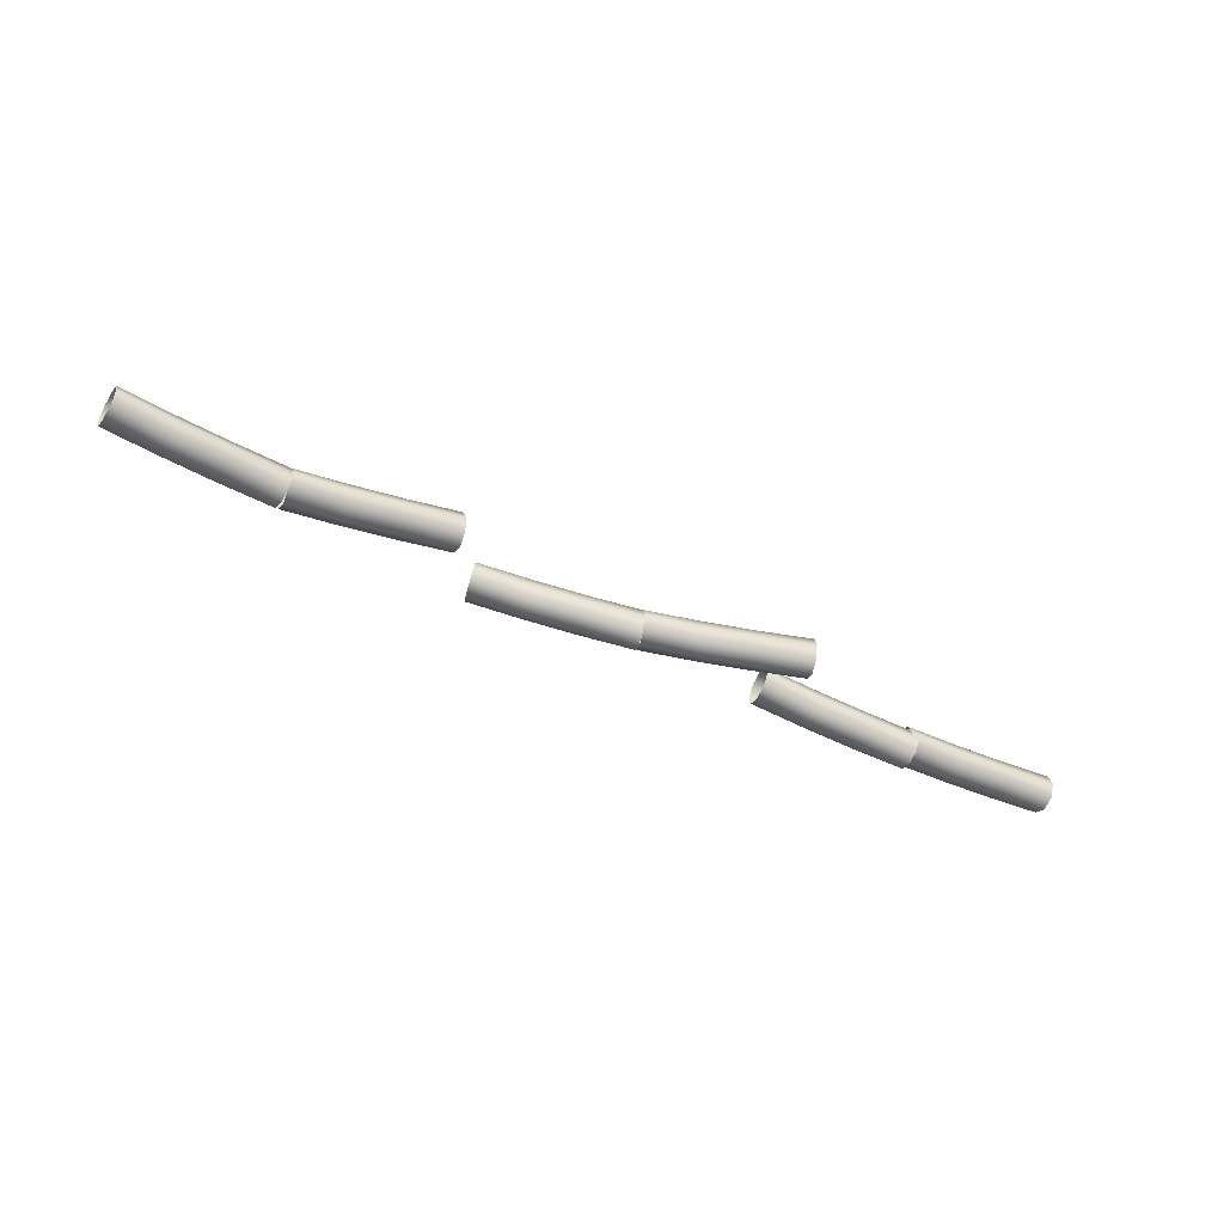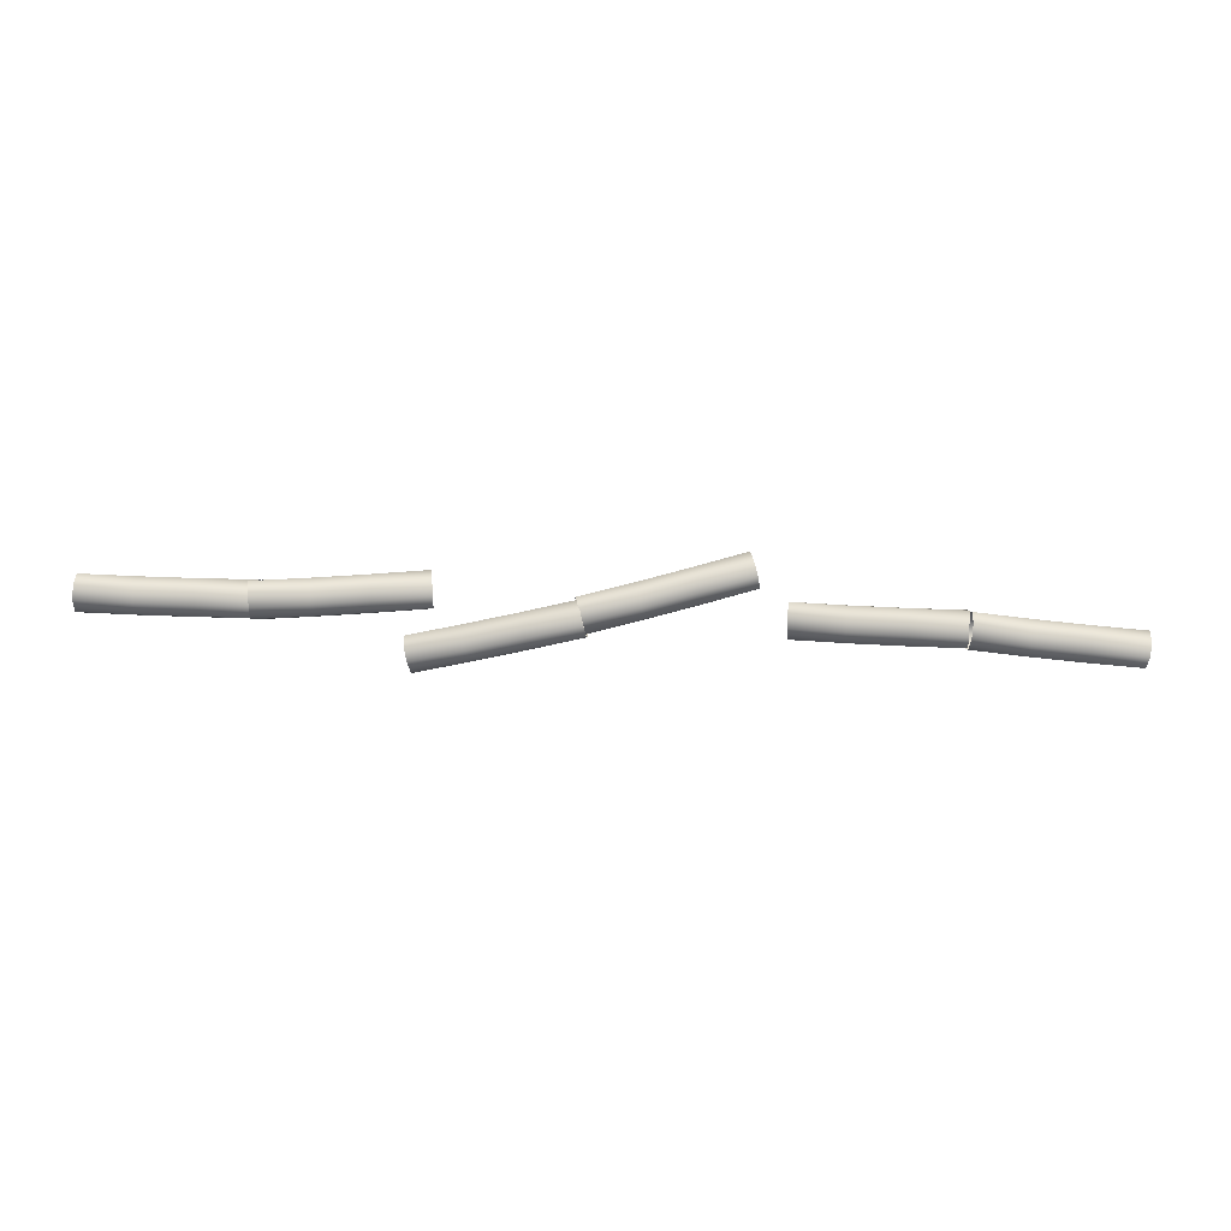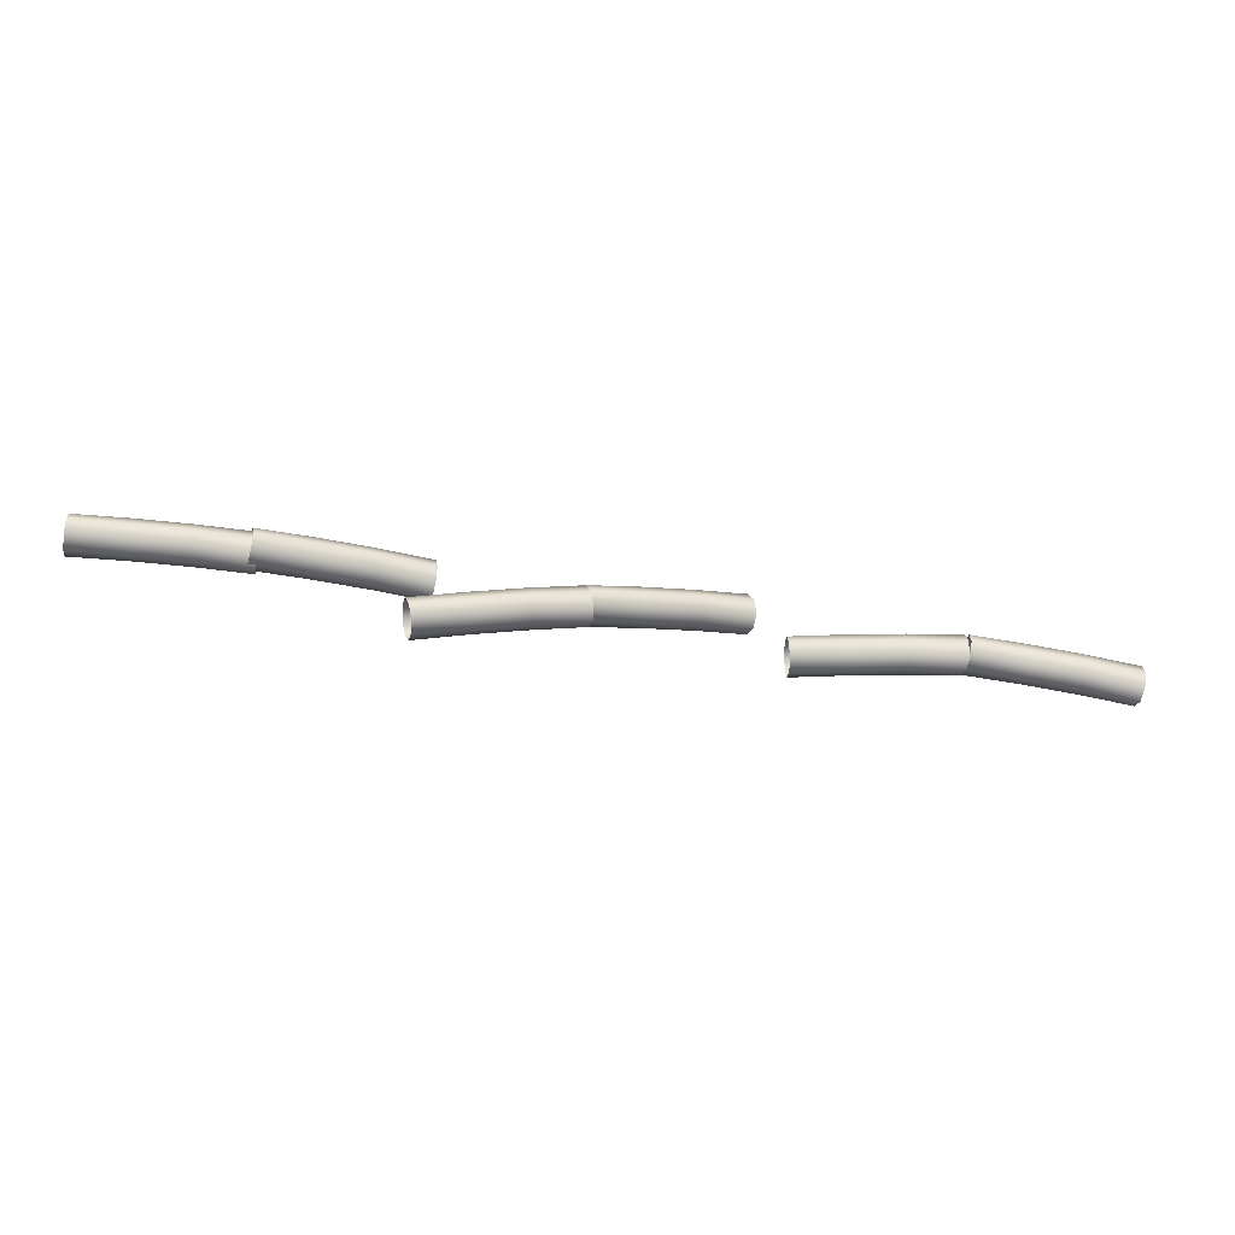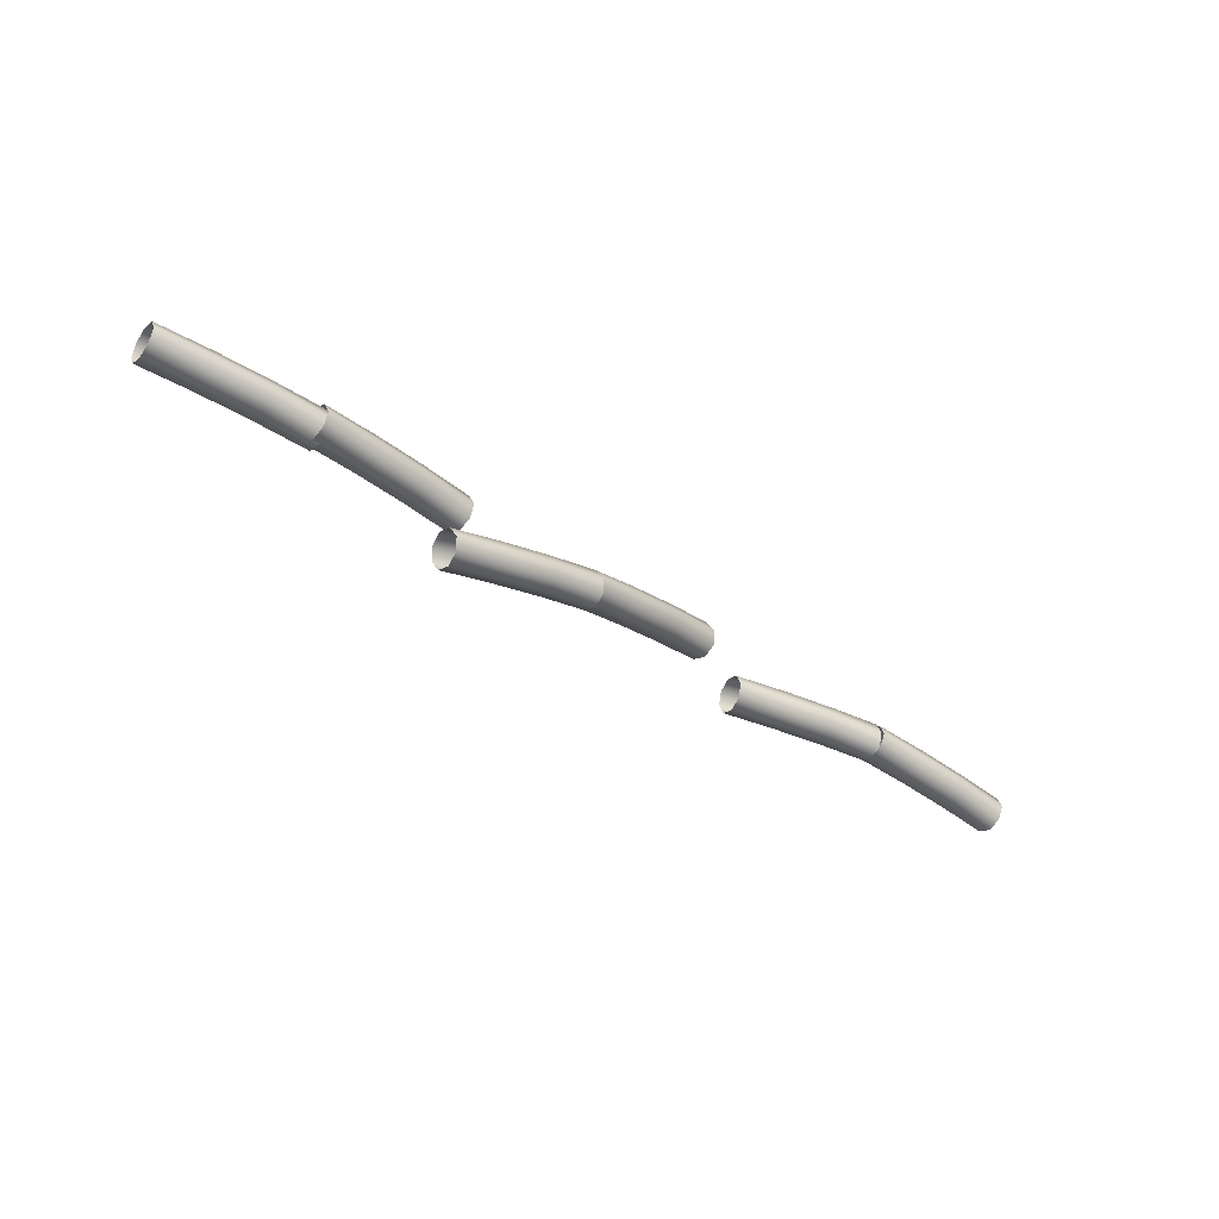
<metadata>
{"format":"obj","ext":"obj","renderer":"f3d","projection":"perspective","resolution":1024,"background":"white","views":[{"elev":-48.1,"azim":151.8,"up":"+Y"},{"elev":-66.2,"azim":-2.3,"up":"+Y"},{"elev":-44.1,"azim":-10.4,"up":"+Z"},{"elev":-42.0,"azim":-38.9,"up":"+Z"}]}
</metadata>
<code>
g day-D-provoloka3
v -38.41 0.6263 51.44
v -36.26 1.48 51.31
v -38.46 1.149 51.19
v -36.22 0.9566 51.56
v -38.42 0.4306 51.99
v -36.22 0.7609 52.11
v -38.48 0.6768 52.52
v -36.22 0.7609 52.11
v -38.42 0.4306 51.99
v -36.28 1.007 52.64
v -38.55 1.221 52.71
v -36.28 1.007 52.64
v -38.48 0.6768 52.52
v -36.36 1.551 52.83
v -38.6 1.744 52.46
v -36.4 2.074 52.58
v -38.59 1.94 51.91
v -36.4 2.074 52.58
v -38.6 1.744 52.46
v -36.4 2.27 52.03
v -38.53 1.693 51.39
v -36.34 2.024 51.51
v -38.46 1.149 51.19
v -36.34 2.024 51.51
v -38.53 1.693 51.39
v -36.26 1.48 51.31
v -40.61 0.3661 51.32
v -38.46 1.149 51.19
v -40.66 0.8892 51.07
v -38.41 0.6263 51.44
v -40.62 0.1704 51.87
v -38.42 0.4306 51.99
v -40.68 0.4166 52.39
v -38.42 0.4306 51.99
v -40.62 0.1704 51.87
v -38.48 0.6768 52.52
v -40.75 0.9607 52.59
v -38.48 0.6768 52.52
v -40.68 0.4166 52.39
v -38.55 1.221 52.71
v -40.8 1.484 52.34
v -38.6 1.744 52.46
v -40.79 1.68 51.79
v -38.59 1.94 51.91
v -40.73 1.433 51.26
v -38.59 1.94 51.91
v -40.79 1.68 51.79
v -38.53 1.693 51.39
v -40.66 0.8892 51.07
v -38.53 1.693 51.39
v -40.73 1.433 51.26
v -38.46 1.149 51.19
v -42.82 0.176 51.19
v -40.66 0.8892 51.07
v -42.87 0.6991 50.94
v -40.61 0.3661 51.32
v -42.83 -0.01973 51.74
v -40.61 0.3661 51.32
v -42.82 0.176 51.19
v -40.62 0.1704 51.87
v -42.89 0.2265 52.27
v -40.62 0.1704 51.87
v -42.83 -0.01973 51.74
v -40.68 0.4166 52.39
v -42.96 0.7706 52.46
v -40.68 0.4166 52.39
v -42.89 0.2265 52.27
v -40.75 0.9607 52.59
v -43.01 1.294 52.21
v -40.8 1.484 52.34
v -43 1.489 51.66
v -40.8 1.484 52.34
v -43.01 1.294 52.21
v -40.79 1.68 51.79
v -42.94 1.243 51.13
v -40.73 1.433 51.26
v -42.87 0.6991 50.94
v -40.73 1.433 51.26
v -42.94 1.243 51.13
v -40.66 0.8892 51.07
v -44.82 0.3312 51.15
v -42.58 0.8606 50.94
v -44.8 0.8581 50.9
v -42.6 0.3337 51.18
v -44.84 0.1333 51.7
v -42.62 0.1358 51.73
v -44.84 0.3803 52.22
v -42.62 0.1358 51.73
v -44.84 0.1333 51.7
v -42.62 0.3828 52.26
v -44.83 0.9275 52.42
v -42.62 0.3828 52.26
v -44.84 0.3803 52.22
v -42.61 0.93 52.46
v -44.81 1.454 52.18
v -42.58 1.457 52.21
v -44.79 1.652 51.63
v -42.58 1.457 52.21
v -44.81 1.454 52.18
v -42.57 1.655 51.66
v -44.79 1.405 51.1
v -42.57 1.408 51.14
v -44.8 0.8581 50.9
v -42.57 1.408 51.14
v -44.79 1.405 51.1
v -42.58 0.8606 50.94
v -47.04 0.3993 51.11
v -44.8 0.8581 50.9
v -47.02 0.9262 50.86
v -44.82 0.3312 51.15
v -47.06 0.2014 51.66
v -44.84 0.1333 51.7
v -47.06 0.4484 52.19
v -44.84 0.1333 51.7
v -47.06 0.2014 51.66
v -44.84 0.3803 52.22
v -47.05 0.9956 52.38
v -44.84 0.3803 52.22
v -47.06 0.4484 52.19
v -44.83 0.9275 52.42
v -47.03 1.523 52.14
v -44.81 1.454 52.18
v -47.01 1.72 51.59
v -44.79 1.652 51.63
v -47.01 1.473 51.06
v -44.79 1.652 51.63
v -47.01 1.72 51.59
v -44.79 1.405 51.1
v -47.02 0.9262 50.86
v -44.79 1.405 51.1
v -47.01 1.473 51.06
v -44.8 0.8581 50.9
v -49.26 0.538 51.07
v -47.02 0.9262 50.86
v -49.24 1.065 50.82
v -47.04 0.3993 51.11
v -49.28 0.3401 51.62
v -47.04 0.3993 51.11
v -49.26 0.538 51.07
v -47.06 0.2014 51.66
v -49.28 0.5871 52.14
v -47.06 0.2014 51.66
v -49.28 0.3401 51.62
v -47.06 0.4484 52.19
v -49.26 1.134 52.34
v -47.06 0.4484 52.19
v -49.28 0.5871 52.14
v -47.05 0.9956 52.38
v -49.24 1.661 52.1
v -47.03 1.523 52.14
v -49.23 1.859 51.55
v -47.03 1.523 52.14
v -49.24 1.661 52.1
v -47.01 1.72 51.59
v -49.23 1.612 51.02
v -47.01 1.473 51.06
v -49.24 1.065 50.82
v -47.01 1.473 51.06
v -49.23 1.612 51.02
v -47.02 0.9262 50.86
v -32.71 0.4373 50.26
v -30.5 1.022 50.6
v -32.64 0.9636 50.02
v -30.56 0.4953 50.84
v -32.85 0.2412 50.79
v -30.71 0.2992 51.36
v -32.99 0.4901 51.3
v -30.71 0.2992 51.36
v -32.85 0.2412 50.79
v -30.84 0.5481 51.87
v -33.04 1.038 51.49
v -30.84 0.5481 51.87
v -32.99 0.4901 51.3
v -30.89 1.096 52.06
v -32.97 1.565 51.25
v -30.82 1.623 51.82
v -32.83 1.761 50.72
v -30.82 1.623 51.82
v -32.97 1.565 51.25
v -30.68 1.819 51.29
v -32.69 1.512 50.21
v -30.55 1.57 50.79
v -32.64 0.9636 50.02
v -30.55 1.57 50.79
v -32.69 1.512 50.21
v -30.5 1.022 50.6
v -34.86 0.4499 49.68
v -32.64 0.9636 50.02
v -34.79 0.9762 49.44
v -32.71 0.4373 50.26
v -35 0.2538 50.21
v -32.85 0.2412 50.79
v -35.13 0.5027 50.72
v -32.85 0.2412 50.79
v -35 0.2538 50.21
v -32.99 0.4901 51.3
v -35.18 1.051 50.91
v -32.99 0.4901 51.3
v -35.13 0.5027 50.72
v -33.04 1.038 51.49
v -35.11 1.577 50.67
v -32.97 1.565 51.25
v -34.97 1.773 50.14
v -32.83 1.761 50.72
v -34.84 1.524 49.63
v -32.83 1.761 50.72
v -34.97 1.773 50.14
v -32.69 1.512 50.21
v -34.79 0.9762 49.44
v -32.69 1.512 50.21
v -34.84 1.524 49.63
v -32.64 0.9636 50.02
v -37 0.5331 49.1
v -34.79 0.9762 49.44
v -36.93 1.059 48.86
v -34.86 0.4499 49.68
v -37.14 0.337 49.63
v -34.86 0.4499 49.68
v -37 0.5331 49.1
v -35 0.2538 50.21
v -37.28 0.5859 50.14
v -35 0.2538 50.21
v -37.14 0.337 49.63
v -35.13 0.5027 50.72
v -37.33 1.134 50.33
v -35.13 0.5027 50.72
v -37.28 0.5859 50.14
v -35.18 1.051 50.91
v -37.26 1.66 50.09
v -35.11 1.577 50.67
v -37.11 1.856 49.56
v -35.11 1.577 50.67
v -37.26 1.66 50.09
v -34.97 1.773 50.14
v -36.98 1.608 49.05
v -34.84 1.524 49.63
v -36.93 1.059 48.86
v -34.84 1.524 49.63
v -36.98 1.608 49.05
v -34.79 0.9762 49.44
v -26.36 1.178 52.03
v -24.25 2.103 52.31
v -26.37 1.698 51.77
v -24.24 1.583 52.58
v -26.47 0.9841 52.57
v -24.35 1.39 53.11
v -26.63 1.23 53.06
v -24.35 1.39 53.11
v -26.47 0.9841 52.57
v -24.52 1.636 53.61
v -26.76 1.772 53.23
v -24.52 1.636 53.61
v -26.63 1.23 53.06
v -24.65 2.178 53.78
v -26.78 2.293 52.97
v -24.66 2.698 53.52
v -26.67 2.486 52.43
v -24.66 2.698 53.52
v -26.78 2.293 52.97
v -24.55 2.892 52.98
v -26.5 2.24 51.93
v -24.38 2.645 52.48
v -26.37 1.698 51.77
v -24.38 2.645 52.48
v -26.5 2.24 51.93
v -24.25 2.103 52.31
v -28.48 0.842 51.47
v -26.37 1.698 51.77
v -28.49 1.362 51.21
v -26.36 1.178 52.03
v -28.59 0.6484 52.01
v -26.47 0.9841 52.57
v -28.76 0.8948 52.51
v -26.47 0.9841 52.57
v -28.59 0.6484 52.01
v -26.63 1.23 53.06
v -28.89 1.437 52.68
v -26.63 1.23 53.06
v -28.76 0.8948 52.51
v -26.76 1.772 53.23
v -28.9 1.957 52.42
v -26.78 2.293 52.97
v -28.79 2.15 51.88
v -26.67 2.486 52.43
v -28.62 1.904 51.38
v -26.67 2.486 52.43
v -28.79 2.15 51.88
v -26.5 2.24 51.93
v -28.49 1.362 51.21
v -26.5 2.24 51.93
v -28.62 1.904 51.38
v -26.37 1.698 51.77
v -30.61 0.5761 50.91
v -28.49 1.362 51.21
v -30.63 1.096 50.65
v -28.48 0.842 51.47
v -30.72 0.3825 51.45
v -28.48 0.842 51.47
v -30.61 0.5761 50.91
v -28.59 0.6484 52.01
v -30.89 0.6289 51.95
v -28.59 0.6484 52.01
v -30.72 0.3825 51.45
v -28.76 0.8948 52.51
v -31.02 1.171 52.12
v -28.76 0.8948 52.51
v -30.89 0.6289 51.95
v -28.89 1.437 52.68
v -31.04 1.691 51.86
v -28.9 1.957 52.42
v -30.93 1.885 51.32
v -28.9 1.957 52.42
v -31.04 1.691 51.86
v -28.79 2.15 51.88
v -30.76 1.638 50.82
v -28.62 1.904 51.38
v -30.63 1.096 50.65
v -28.62 1.904 51.38
v -30.76 1.638 50.82
v -28.49 1.362 51.21
v -18.71 0.8734 50.76
v -16.42 1.158 50.65
v -18.62 1.405 50.54
v -16.5 0.6267 50.87
v -18.77 0.656 51.3
v -16.56 0.4092 51.41
v -18.76 0.8795 51.83
v -16.56 0.4092 51.41
v -18.77 0.656 51.3
v -16.56 0.6328 51.95
v -18.7 1.413 52.06
v -16.56 0.6328 51.95
v -18.76 0.8795 51.83
v -16.49 1.166 52.17
v -18.61 1.944 51.84
v -16.4 1.698 51.95
v -18.55 2.162 51.3
v -16.4 1.698 51.95
v -18.61 1.944 51.84
v -16.35 1.915 51.41
v -18.56 1.938 50.76
v -16.35 1.691 50.88
v -18.62 1.405 50.54
v -16.35 1.691 50.88
v -18.56 1.938 50.76
v -16.42 1.158 50.65
v -20.9 1.19 50.65
v -18.62 1.405 50.54
v -20.82 1.721 50.43
v -18.71 0.8734 50.76
v -20.96 0.9727 51.18
v -18.77 0.656 51.3
v -20.96 1.196 51.72
v -18.77 0.656 51.3
v -20.96 0.9727 51.18
v -18.76 0.8795 51.83
v -20.89 1.73 51.94
v -18.76 0.8795 51.83
v -20.96 1.196 51.72
v -18.7 1.413 52.06
v -20.81 2.261 51.72
v -18.61 1.944 51.84
v -20.75 2.478 51.19
v -18.55 2.162 51.3
v -20.75 2.255 50.65
v -18.55 2.162 51.3
v -20.75 2.478 51.19
v -18.56 1.938 50.76
v -20.82 1.721 50.43
v -18.56 1.938 50.76
v -20.75 2.255 50.65
v -18.62 1.405 50.54
v -23.09 1.577 50.53
v -20.82 1.721 50.43
v -23 2.108 50.31
v -20.9 1.19 50.65
v -23.15 1.359 51.07
v -20.9 1.19 50.65
v -23.09 1.577 50.53
v -20.96 0.9727 51.18
v -23.14 1.583 51.61
v -20.96 0.9727 51.18
v -23.15 1.359 51.07
v -20.96 1.196 51.72
v -23.08 2.117 51.83
v -20.96 1.196 51.72
v -23.14 1.583 51.61
v -20.89 1.73 51.94
v -22.99 2.648 51.61
v -20.81 2.261 51.72
v -22.93 2.865 51.07
v -20.81 2.261 51.72
v -22.99 2.648 51.61
v -20.75 2.478 51.19
v -22.94 2.642 50.54
v -20.75 2.255 50.65
v -23 2.108 50.31
v -20.75 2.255 50.65
v -22.94 2.642 50.54
v -20.82 1.721 50.43
v -12.07 0.5031 50.52
v -9.873 1.108 50.13
v -12.09 1.04 50.29
v -9.856 0.5718 50.35
v -12.03 0.2833 51.05
v -9.817 0.352 50.89
v -11.99 0.5092 51.59
v -9.817 0.352 50.89
v -12.03 0.2833 51.05
v -9.778 0.5778 51.43
v -11.98 1.048 51.81
v -9.778 0.5778 51.43
v -11.99 0.5092 51.59
v -9.761 1.117 51.65
v -11.99 1.585 51.58
v -9.777 1.654 51.42
v -12.03 1.805 51.05
v -9.777 1.654 51.42
v -11.99 1.585 51.58
v -9.816 1.873 50.88
v -12.07 1.579 50.51
v -9.856 1.648 50.35
v -12.09 1.04 50.29
v -9.856 1.648 50.35
v -12.07 1.579 50.51
v -9.873 1.108 50.13
v -14.29 0.5051 50.68
v -12.09 1.04 50.29
v -14.3 1.042 50.45
v -12.07 0.5031 50.52
v -14.25 0.2853 51.22
v -12.03 0.2833 51.05
v -14.21 0.5111 51.75
v -12.03 0.2833 51.05
v -14.25 0.2853 51.22
v -11.99 0.5092 51.59
v -14.19 1.05 51.97
v -11.99 0.5092 51.59
v -14.21 0.5111 51.75
v -11.98 1.048 51.81
v -14.21 1.587 51.75
v -11.99 1.585 51.58
v -14.25 1.807 51.21
v -12.03 1.805 51.05
v -14.29 1.581 50.67
v -12.03 1.805 51.05
v -14.25 1.807 51.21
v -12.07 1.579 50.51
v -14.3 1.042 50.45
v -12.07 1.579 50.51
v -14.29 1.581 50.67
v -12.09 1.04 50.29
v -16.5 0.5778 50.84
v -14.3 1.042 50.45
v -16.52 1.114 50.62
v -14.29 0.5051 50.68
v -16.46 0.358 51.38
v -14.29 0.5051 50.68
v -16.5 0.5778 50.84
v -14.25 0.2853 51.22
v -16.42 0.5838 51.91
v -14.25 0.2853 51.22
v -16.46 0.358 51.38
v -14.21 0.5111 51.75
v -16.41 1.123 52.13
v -14.21 0.5111 51.75
v -16.42 0.5838 51.91
v -14.19 1.05 51.97
v -16.42 1.66 51.91
v -14.21 1.587 51.75
v -16.46 1.879 51.37
v -14.21 1.587 51.75
v -16.42 1.66 51.91
v -14.25 1.807 51.21
v -16.5 1.654 50.83
v -14.29 1.581 50.67
v -16.52 1.114 50.62
v -14.29 1.581 50.67
v -16.5 1.654 50.83
v -14.3 1.042 50.45
g day-D-provoloka3_0
f 3 2 1
f 4 1 2
f 1 4 5
f 6 5 4
f 9 8 7
f 10 7 8
f 13 12 11
f 14 11 12
f 11 14 15
f 16 15 14
f 19 18 17
f 20 17 18
f 17 20 21
f 22 21 20
f 25 24 23
f 26 23 24
f 29 28 27
f 30 27 28
f 27 30 31
f 32 31 30
f 35 34 33
f 36 33 34
f 39 38 37
f 40 37 38
f 37 40 41
f 42 41 40
f 41 42 43
f 44 43 42
f 47 46 45
f 48 45 46
f 51 50 49
f 52 49 50
f 55 54 53
f 56 53 54
f 59 58 57
f 60 57 58
f 63 62 61
f 64 61 62
f 67 66 65
f 68 65 66
f 65 68 69
f 70 69 68
f 73 72 71
f 74 71 72
f 71 74 75
f 76 75 74
f 79 78 77
f 80 77 78
f 83 82 81
f 84 81 82
f 81 84 85
f 86 85 84
f 89 88 87
f 90 87 88
f 93 92 91
f 94 91 92
f 91 94 95
f 96 95 94
f 99 98 97
f 100 97 98
f 97 100 101
f 102 101 100
f 105 104 103
f 106 103 104
f 109 108 107
f 110 107 108
f 107 110 111
f 112 111 110
f 115 114 113
f 116 113 114
f 119 118 117
f 120 117 118
f 117 120 121
f 122 121 120
f 121 122 123
f 124 123 122
f 127 126 125
f 128 125 126
f 131 130 129
f 132 129 130
f 135 134 133
f 136 133 134
f 139 138 137
f 140 137 138
f 143 142 141
f 144 141 142
f 147 146 145
f 148 145 146
f 145 148 149
f 150 149 148
f 153 152 151
f 154 151 152
f 151 154 155
f 156 155 154
f 159 158 157
f 160 157 158
f 163 162 161
f 164 161 162
f 161 164 165
f 166 165 164
f 169 168 167
f 170 167 168
f 173 172 171
f 174 171 172
f 171 174 175
f 176 175 174
f 179 178 177
f 180 177 178
f 177 180 181
f 182 181 180
f 185 184 183
f 186 183 184
f 189 188 187
f 190 187 188
f 187 190 191
f 192 191 190
f 195 194 193
f 196 193 194
f 199 198 197
f 200 197 198
f 197 200 201
f 202 201 200
f 201 202 203
f 204 203 202
f 207 206 205
f 208 205 206
f 211 210 209
f 212 209 210
f 215 214 213
f 216 213 214
f 219 218 217
f 220 217 218
f 223 222 221
f 224 221 222
f 227 226 225
f 228 225 226
f 225 228 229
f 230 229 228
f 233 232 231
f 234 231 232
f 231 234 235
f 236 235 234
f 239 238 237
f 240 237 238
f 243 242 241
f 244 241 242
f 241 244 245
f 246 245 244
f 249 248 247
f 250 247 248
f 253 252 251
f 254 251 252
f 251 254 255
f 256 255 254
f 259 258 257
f 260 257 258
f 257 260 261
f 262 261 260
f 265 264 263
f 266 263 264
f 269 268 267
f 270 267 268
f 267 270 271
f 272 271 270
f 275 274 273
f 276 273 274
f 279 278 277
f 280 277 278
f 277 280 281
f 282 281 280
f 281 282 283
f 284 283 282
f 287 286 285
f 288 285 286
f 291 290 289
f 292 289 290
f 295 294 293
f 296 293 294
f 299 298 297
f 300 297 298
f 303 302 301
f 304 301 302
f 307 306 305
f 308 305 306
f 305 308 309
f 310 309 308
f 313 312 311
f 314 311 312
f 311 314 315
f 316 315 314
f 319 318 317
f 320 317 318
f 323 322 321
f 324 321 322
f 321 324 325
f 326 325 324
f 329 328 327
f 330 327 328
f 333 332 331
f 334 331 332
f 331 334 335
f 336 335 334
f 339 338 337
f 340 337 338
f 337 340 341
f 342 341 340
f 345 344 343
f 346 343 344
f 349 348 347
f 350 347 348
f 347 350 351
f 352 351 350
f 355 354 353
f 356 353 354
f 359 358 357
f 360 357 358
f 357 360 361
f 362 361 360
f 361 362 363
f 364 363 362
f 367 366 365
f 368 365 366
f 371 370 369
f 372 369 370
f 375 374 373
f 376 373 374
f 379 378 377
f 380 377 378
f 383 382 381
f 384 381 382
f 387 386 385
f 388 385 386
f 385 388 389
f 390 389 388
f 393 392 391
f 394 391 392
f 391 394 395
f 396 395 394
f 399 398 397
f 400 397 398
f 403 402 401
f 404 401 402
f 401 404 405
f 406 405 404
f 409 408 407
f 410 407 408
f 413 412 411
f 414 411 412
f 411 414 415
f 416 415 414
f 419 418 417
f 420 417 418
f 417 420 421
f 422 421 420
f 425 424 423
f 426 423 424
f 429 428 427
f 430 427 428
f 427 430 431
f 432 431 430
f 435 434 433
f 436 433 434
f 439 438 437
f 440 437 438
f 437 440 441
f 442 441 440
f 441 442 443
f 444 443 442
f 447 446 445
f 448 445 446
f 451 450 449
f 452 449 450
f 455 454 453
f 456 453 454
f 459 458 457
f 460 457 458
f 463 462 461
f 464 461 462
f 467 466 465
f 468 465 466
f 465 468 469
f 470 469 468
f 473 472 471
f 474 471 472
f 471 474 475
f 476 475 474
f 479 478 477
f 480 477 478

</code>
